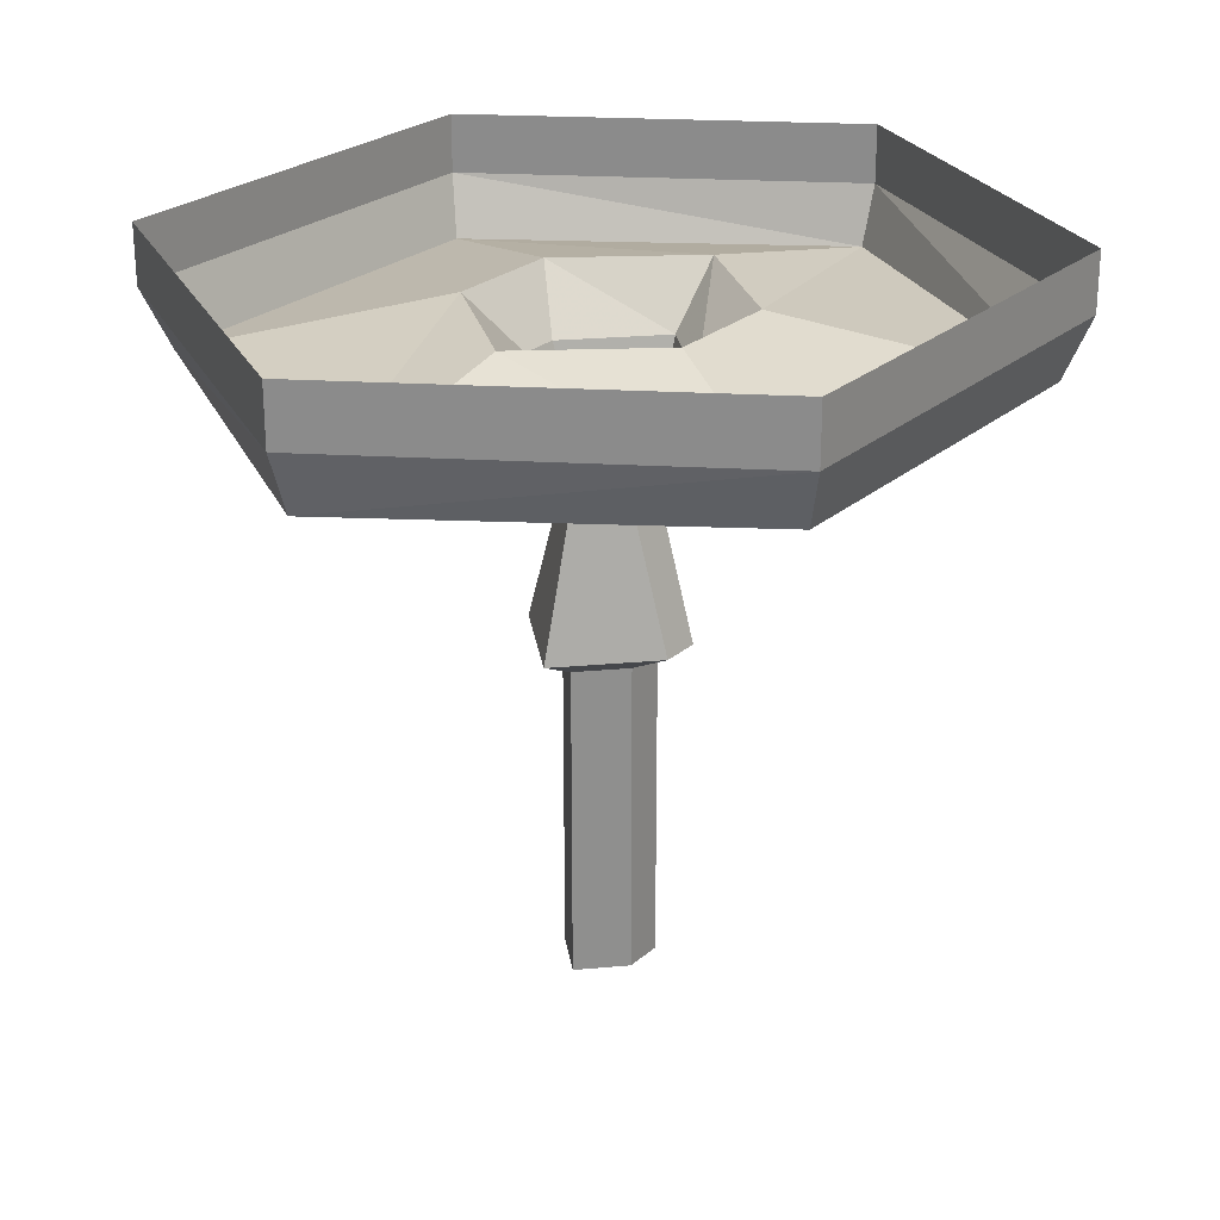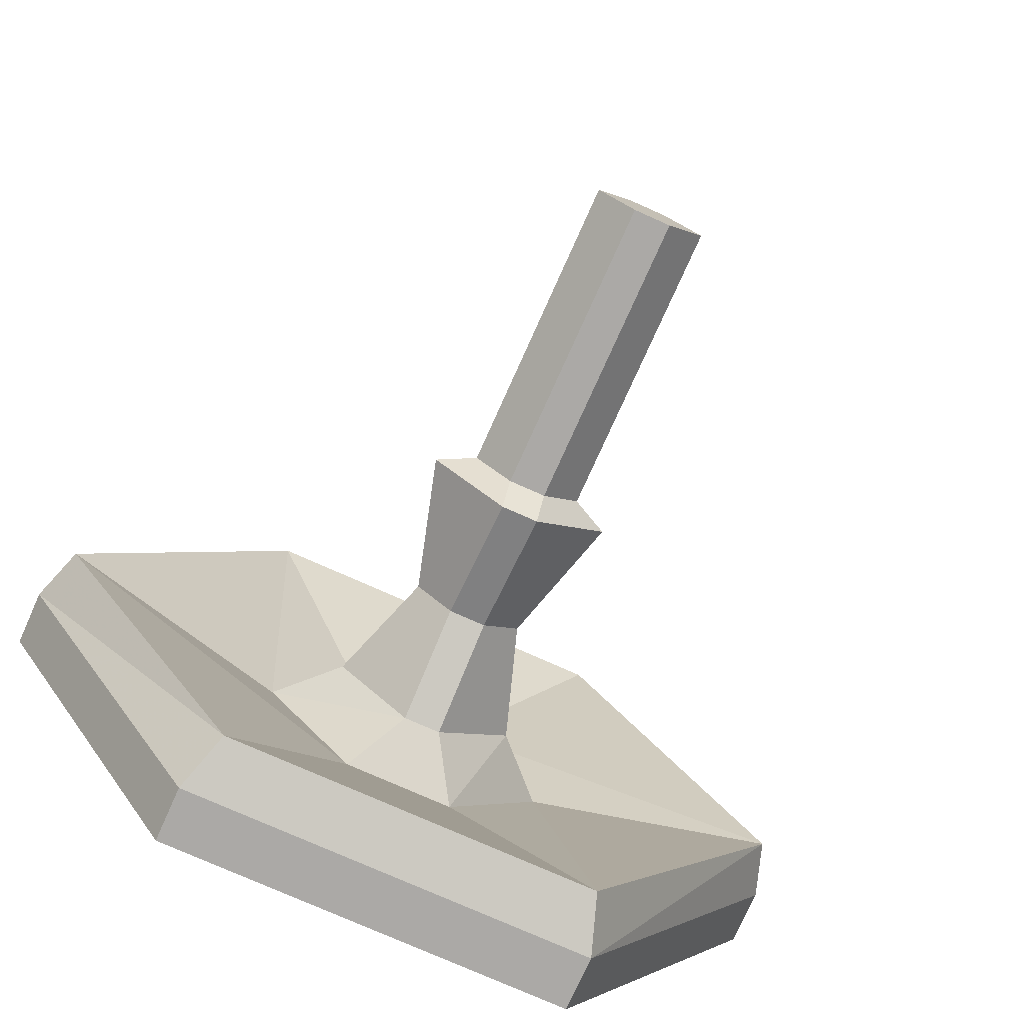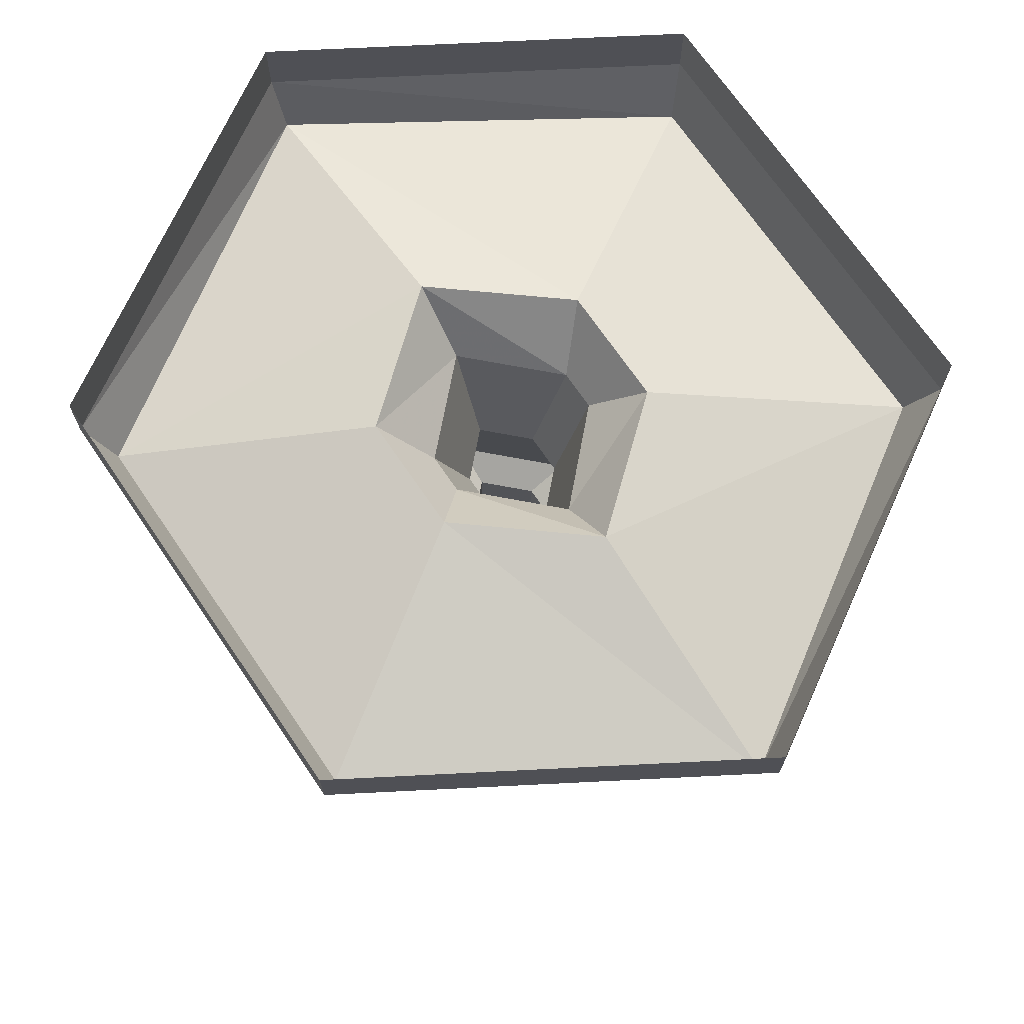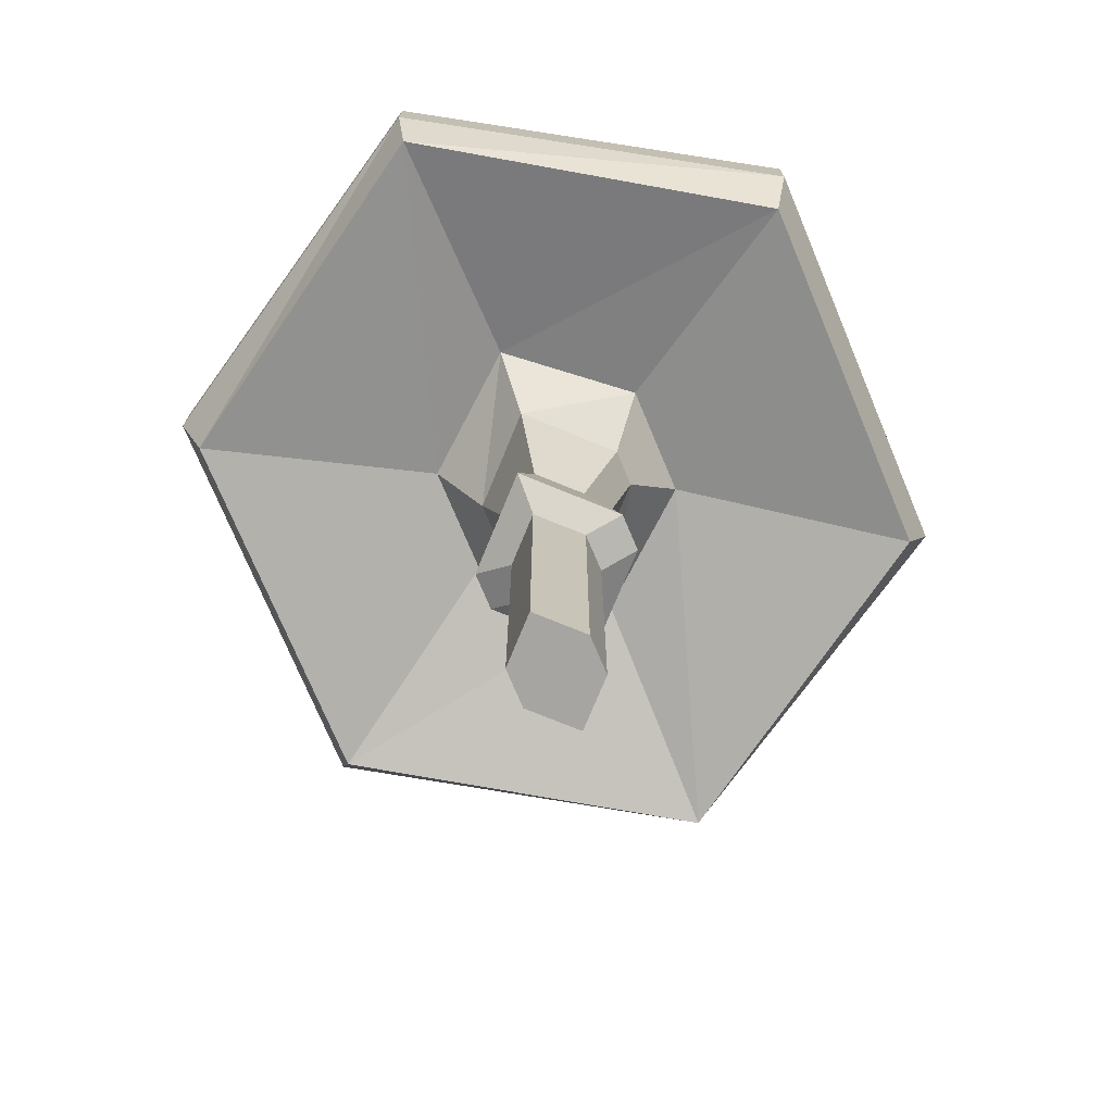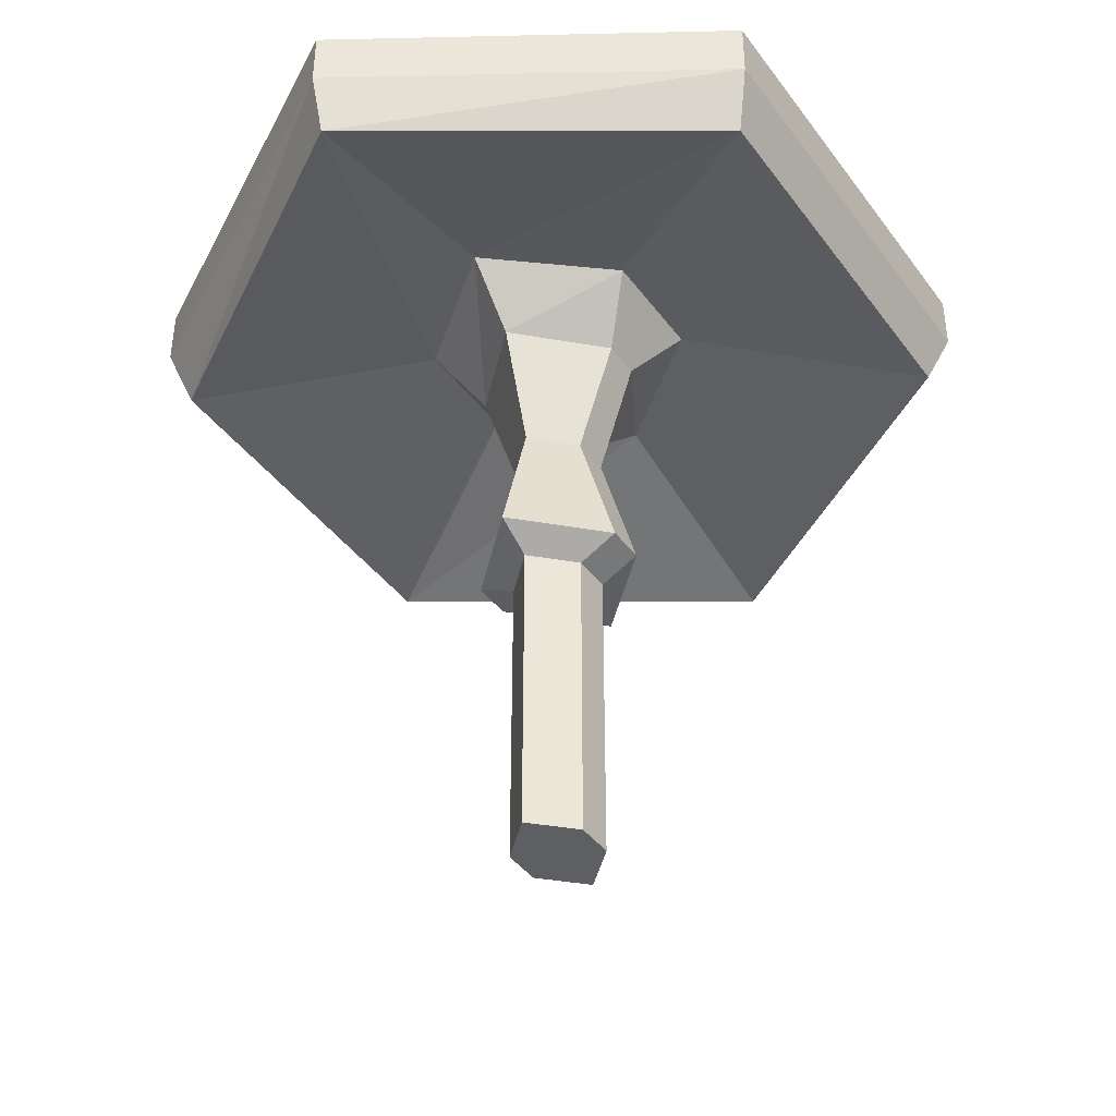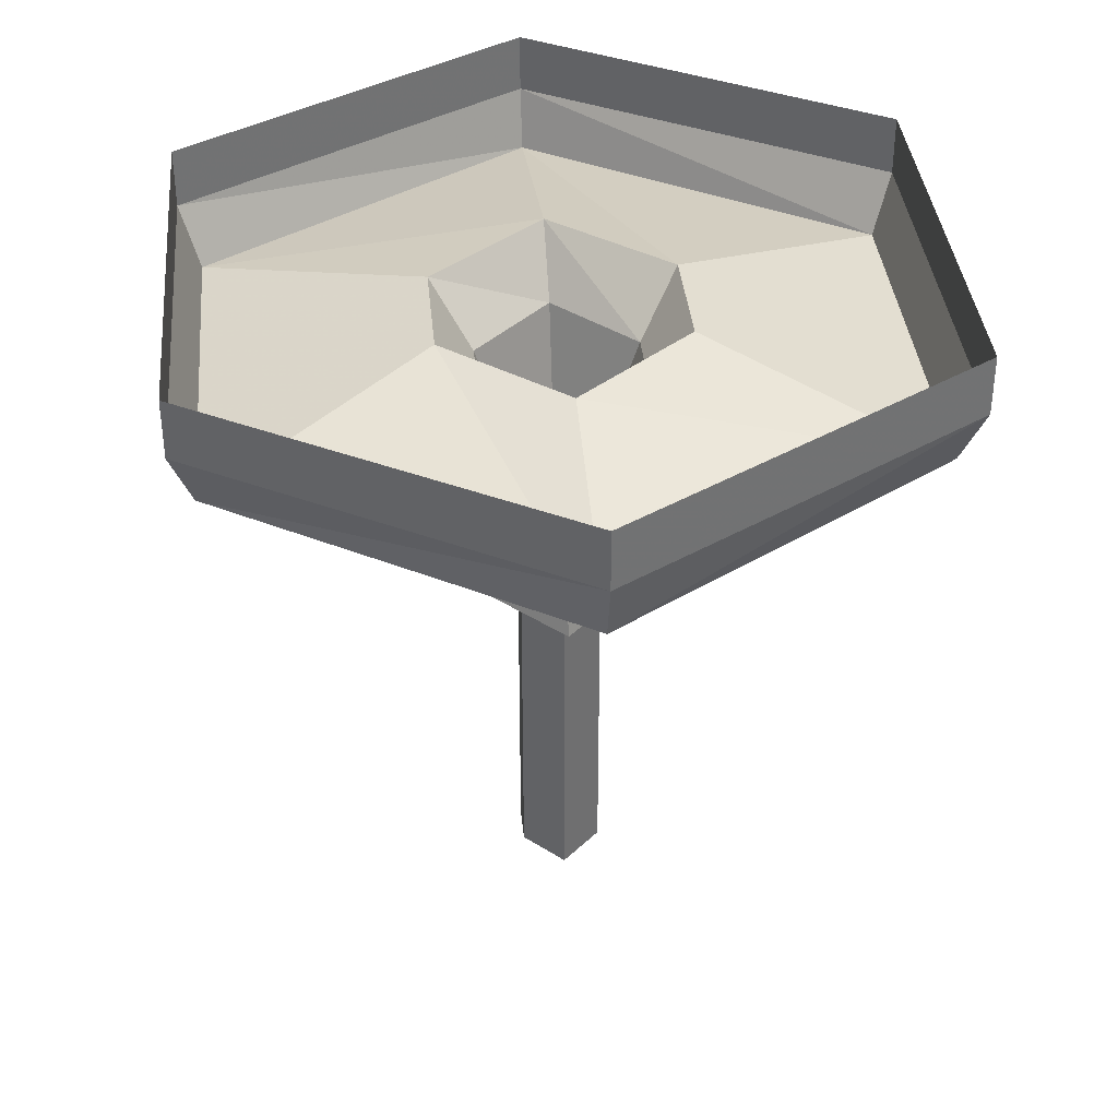
<metadata>
{"format":"obj","ext":"obj","renderer":"f3d","projection":"perspective","resolution":1024,"background":"white","views":[{"elev":25.3,"azim":-53.4,"up":"+Y"},{"elev":-75.6,"azim":-24.1,"up":"+Z"},{"elev":70.4,"azim":55.7,"up":"+Y"},{"elev":-73.7,"azim":112.7,"up":"+Y"},{"elev":-41.1,"azim":-57.0,"up":"+Y"},{"elev":37.2,"azim":-95.4,"up":"+Y"}]}
</metadata>
<code>
v 0.02344 -2.109 0
v 0.007812 -2.109 0.01562
v -0.007812 -2.109 0.01562
v -0.02344 -2.109 0
v -0.007812 -2.109 -0.01562
v 0.007812 -2.109 -0.01562
v 0.02344 -1.984 0
v 0.007812 -1.984 0.01562
v -0.007812 -1.984 0.01562
v -0.02344 -1.984 0
v -0.007812 -1.984 -0.01562
v 0.007812 -1.984 -0.01562
v 0.007812 -1.977 -0.03125
v 0.03906 -1.977 0
v 0.007812 -1.977 0.03125
v -0.007812 -1.977 0.03125
v -0.03906 -1.977 0
v -0.007812 -1.977 -0.03125
v -0.007812 -1.922 -0.01562
v 0.007812 -1.922 -0.01562
v 0.02344 -1.922 0
v 0.007812 -1.922 0.01562
v -0.007812 -1.922 0.01562
v -0.02344 -1.922 0
v -0.03906 -1.875 0
v -0.007812 -1.875 -0.03125
v 0.007812 -1.875 -0.03125
v 0.03906 -1.875 0
v 0.007812 -1.875 0.03125
v -0.007812 -1.875 0.03125
v -0.02344 -1.852 0.04688
v -0.0625 -1.852 0
v -0.02344 -1.852 -0.04688
v 0.02344 -1.852 -0.04688
v 0.0625 -1.852 0
v 0.02344 -1.852 0.04688
v 0.07812 -1.875 0.1328
v -0.07812 -1.875 0.1328
v -0.1641 -1.875 0
v -0.07812 -1.875 -0.1328
v 0.07812 -1.875 -0.1328
v 0.1641 -1.875 0
v 0.1719 -1.852 0
v 0.08594 -1.852 0.1406
v -0.08594 -1.852 0.1406
v -0.1719 -1.852 0
v -0.08594 -1.852 -0.1406
v 0.08594 -1.852 -0.1406
v 0.08594 -1.828 -0.1406
v 0.1719 -1.828 0
v 0.08594 -1.828 0.1406
v -0.08594 -1.828 0.1406
v -0.1719 -1.828 0
v -0.08594 -1.828 -0.1406
f 1 2 3
f 1 3 4
f 1 4 5
f 1 5 6
f 1 6 7
f 1 7 8
f 1 8 2
f 2 8 9
f 2 9 3
f 3 9 10
f 3 10 4
f 4 10 11
f 4 11 5
f 5 11 12
f 5 12 6
f 6 12 7
f 7 12 13
f 7 13 14
f 7 14 8
f 8 14 15
f 8 15 9
f 9 15 16
f 9 16 10
f 10 16 17
f 10 17 11
f 11 17 18
f 11 18 12
f 12 18 13
f 13 18 19
f 13 19 20
f 13 20 14
f 14 20 21
f 14 21 15
f 15 21 22
f 15 22 16
f 16 22 23
f 16 23 17
f 17 23 24
f 17 24 18
f 18 24 19
f 19 24 25
f 19 25 26
f 19 26 20
f 20 26 27
f 20 27 21
f 21 27 28
f 21 28 22
f 22 28 29
f 22 29 23
f 23 29 30
f 23 30 24
f 24 30 25
f 25 30 31
f 25 31 32
f 25 32 26
f 26 32 33
f 26 33 27
f 27 33 34
f 27 34 28
f 28 34 35
f 28 35 29
f 29 35 36
f 29 36 30
f 30 36 31
f 31 36 37
f 31 37 38
f 31 38 32
f 32 38 39
f 32 39 33
f 33 39 40
f 33 40 34
f 34 40 41
f 34 41 35
f 35 41 42
f 35 42 36
f 36 42 37
f 37 42 43
f 37 43 44
f 37 44 38
f 38 44 45
f 38 45 39
f 39 45 46
f 39 46 40
f 40 46 47
f 40 47 41
f 41 47 48
f 41 48 42
f 42 48 43
f 43 48 49
f 43 49 50
f 43 50 44
f 44 50 51
f 44 51 45
f 45 51 52
f 45 52 46
f 46 52 53
f 46 53 47
f 47 53 54
f 47 54 48
f 48 54 49

</code>
